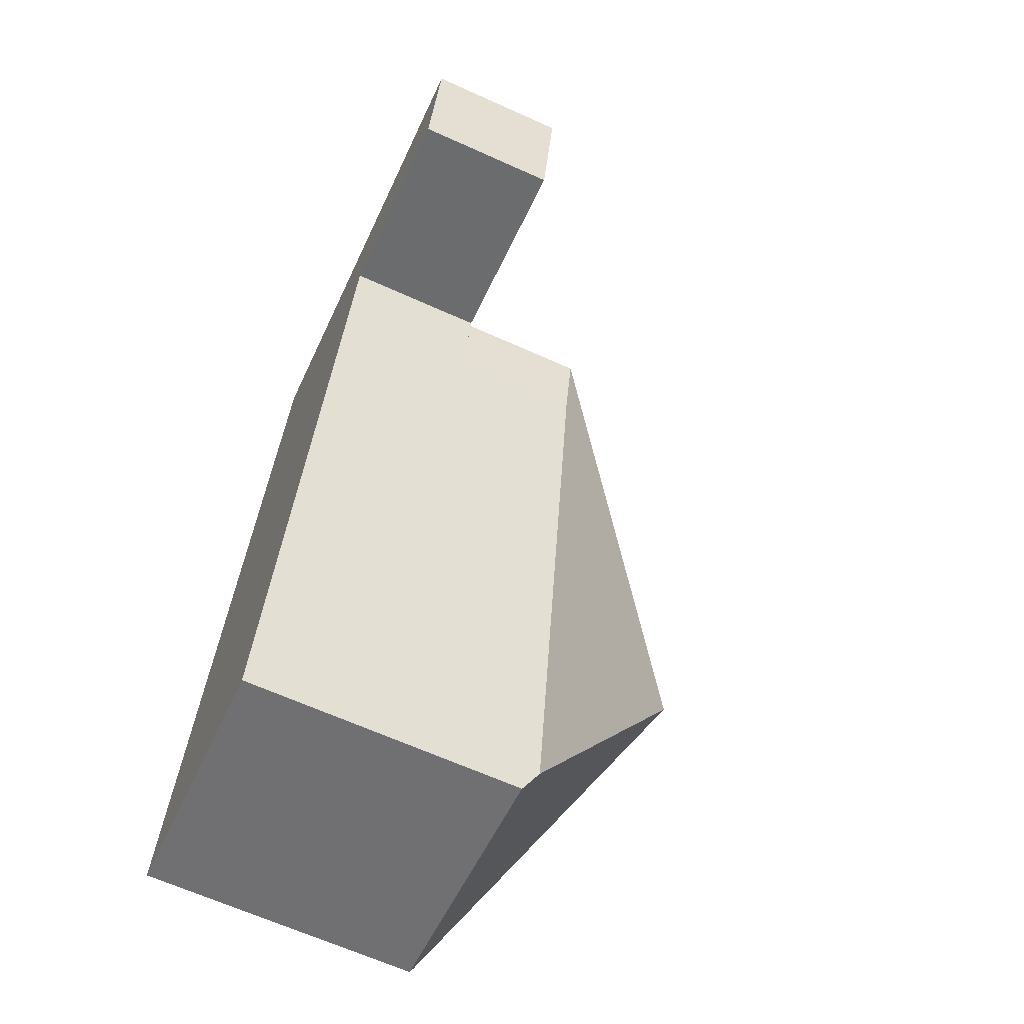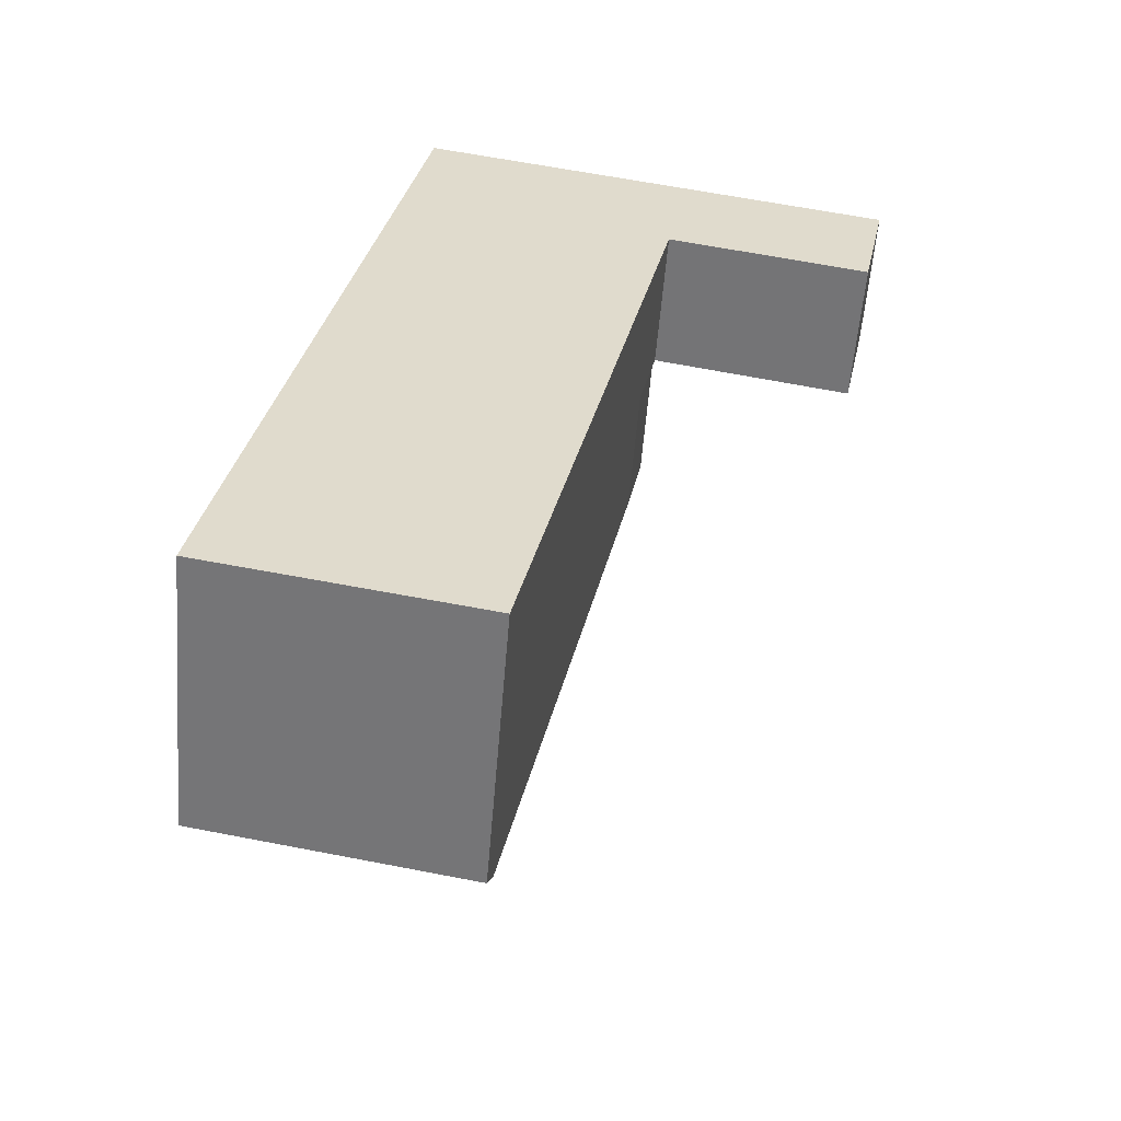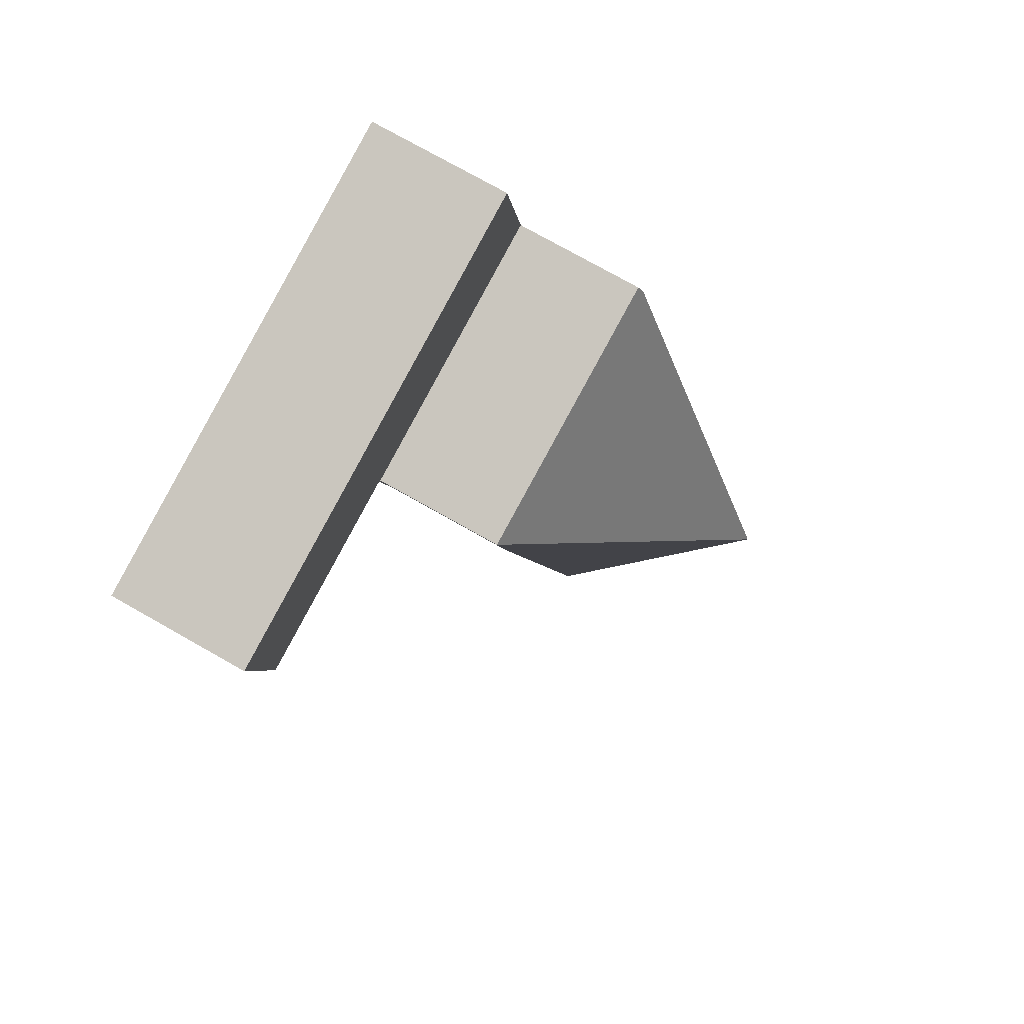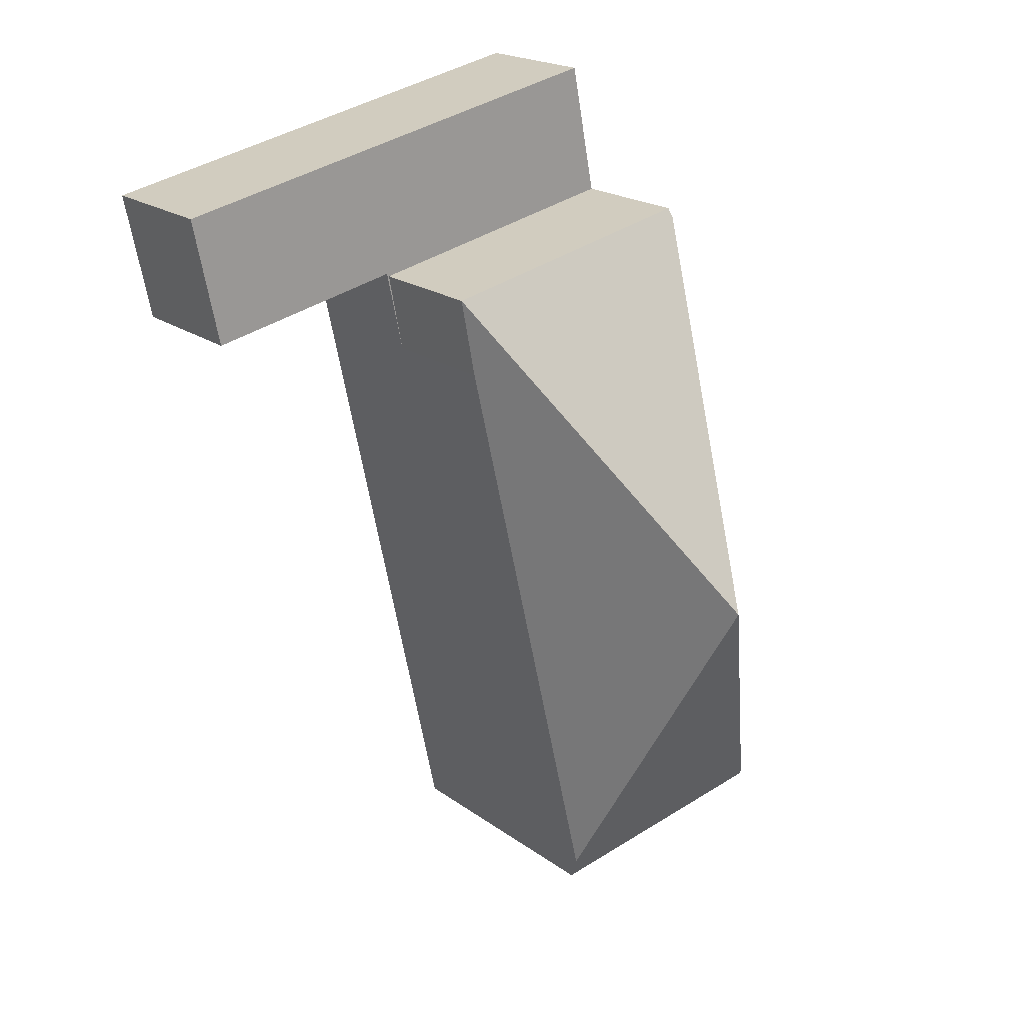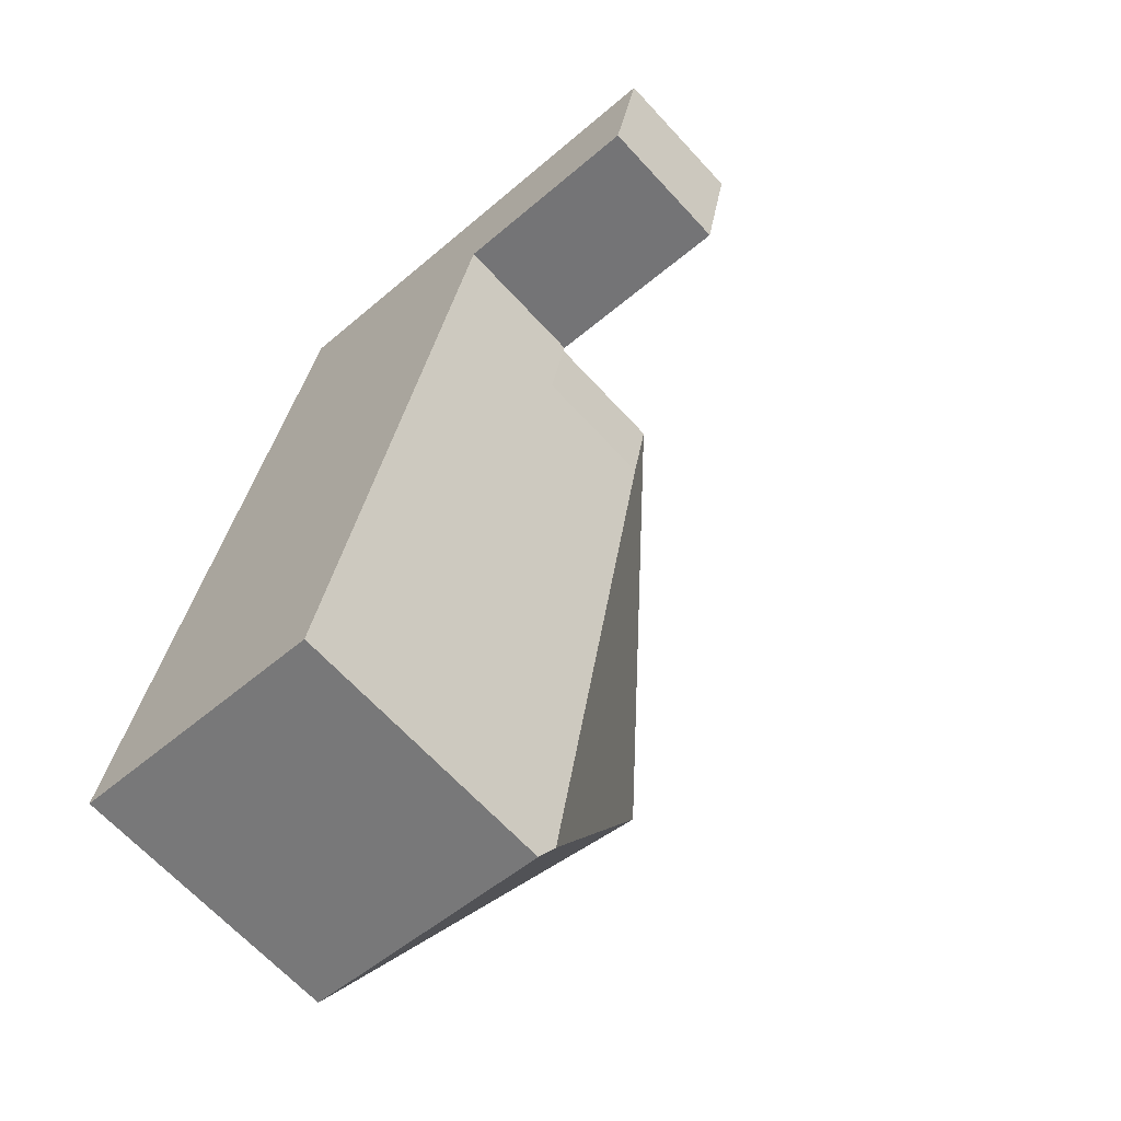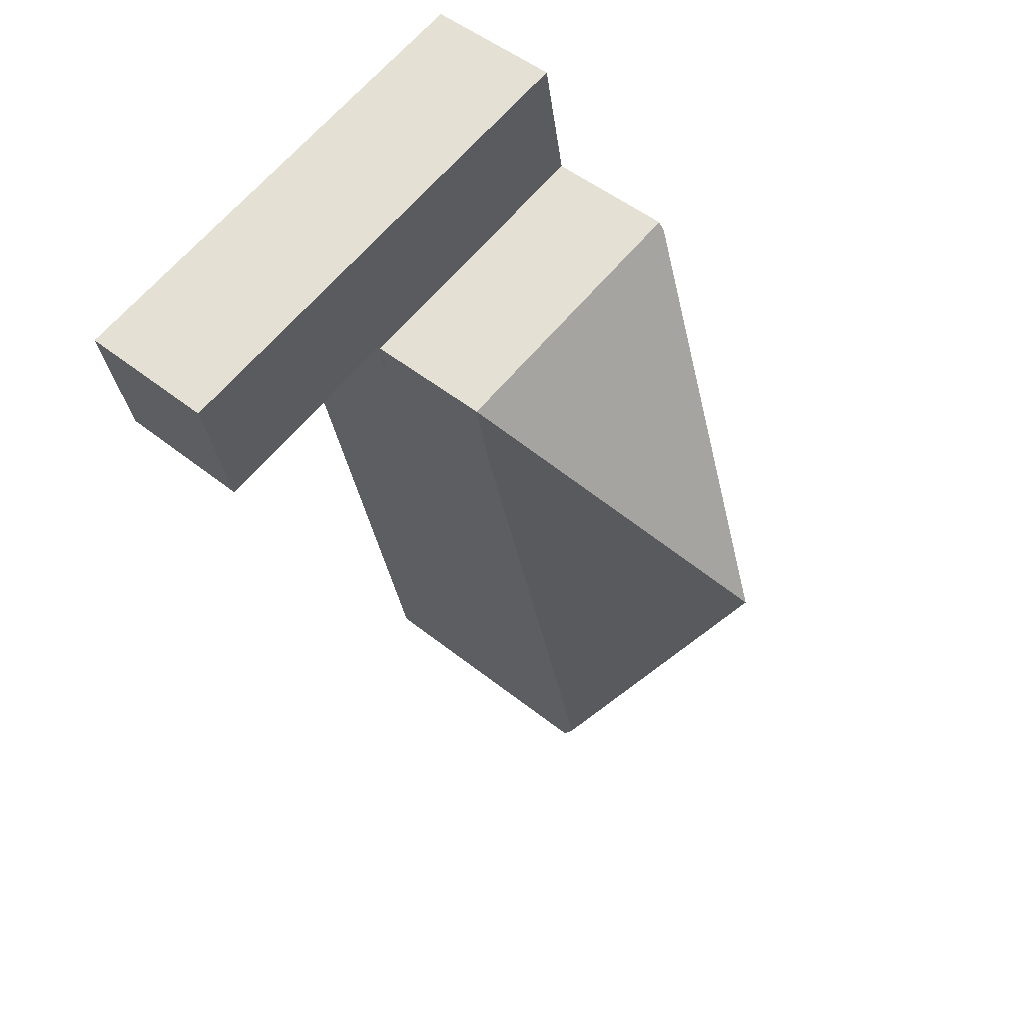
<metadata>
{"format":"obj","ext":"obj","renderer":"f3d","projection":"perspective","resolution":1024,"background":"white","views":[{"elev":-65.3,"azim":65.6,"up":"+Z"},{"elev":-57.4,"azim":-4.7,"up":"+Z"},{"elev":76.1,"azim":119.5,"up":"+Z"},{"elev":20.2,"azim":142.5,"up":"+Z"},{"elev":-65.9,"azim":42.6,"up":"+Z"},{"elev":49.7,"azim":131.5,"up":"+Z"}]}
</metadata>
<code>
v  11.08 7.536 16.09
v  5.706 13.14 9.18
v  11.51 7.536 18.35
v  7.51 8.02 -0.625
v  3.798 7.678 19.73
v  3.846 7.536 19.98
v  0.03 7.678 0.154
v  7.348 7.591 -1.386
v  0 7.591 4.648e-16
v  3.846 -1.224e-15 19.98
v  3.798 -1.208e-15 19.73
v  0.03 -9.43e-18 0.154
v  0 0 0
v  11.51 -1.124e-15 18.35
v  11.08 -9.855e-16 16.09
v  7.51 3.827e-17 -0.625
v  7.348 8.487e-17 -1.386
v  11.58 3.931 18.43
v  17.97 3.931 20.91
v  17.22 3.931 17.22
v  12.24 3.931 22.14
v  11.56 3.931 18.34
v  11.08 3.931 16.09
v  11.51 3.931 18.35
v  3.846 3.931 19.98
v  4.575 3.931 23.77
v  4.575 -1.455e-15 23.77
v  12.24 -1.355e-15 22.14
v  17.97 -1.281e-15 20.91
v  17.22 -1.054e-15 17.22
v  11.58 -1.129e-15 18.43
v  11.56 -1.123e-15 18.34
g defaultobject
f 1 2 3
f 2 1 4
f 5 3 2
f 3 5 6
f 7 8 9
f 8 7 2
f 8 2 4
f 7 5 2
f 5 10 6
f 10 5 7
f 10 7 11
f 11 7 12
f 12 7 9
f 12 9 13
f 10 3 6
f 3 10 14
f 14 1 3
f 1 14 15
f 15 4 1
f 4 15 16
f 4 16 8
f 8 16 17
f 17 9 8
f 9 17 13
f 11 14 10
f 14 11 12
f 14 12 15
f 15 12 16
f 16 12 13
f 16 13 17
f 18 19 20
f 19 18 21
f 21 18 22
f 21 22 23
f 21 23 24
f 21 24 25
f 21 25 26
f 27 21 26
f 21 27 28
f 21 28 19
f 19 28 29
f 29 20 19
f 20 29 30
f 31 22 18
f 22 31 23
f 23 31 15
f 15 31 32
f 30 18 20
f 18 30 31
f 14 25 24
f 25 14 10
f 15 24 23
f 24 15 14
f 10 26 25
f 26 10 27
f 14 31 10
f 31 14 32
f 32 14 15
f 10 28 27
f 28 10 29
f 29 10 31
f 29 31 30

</code>
